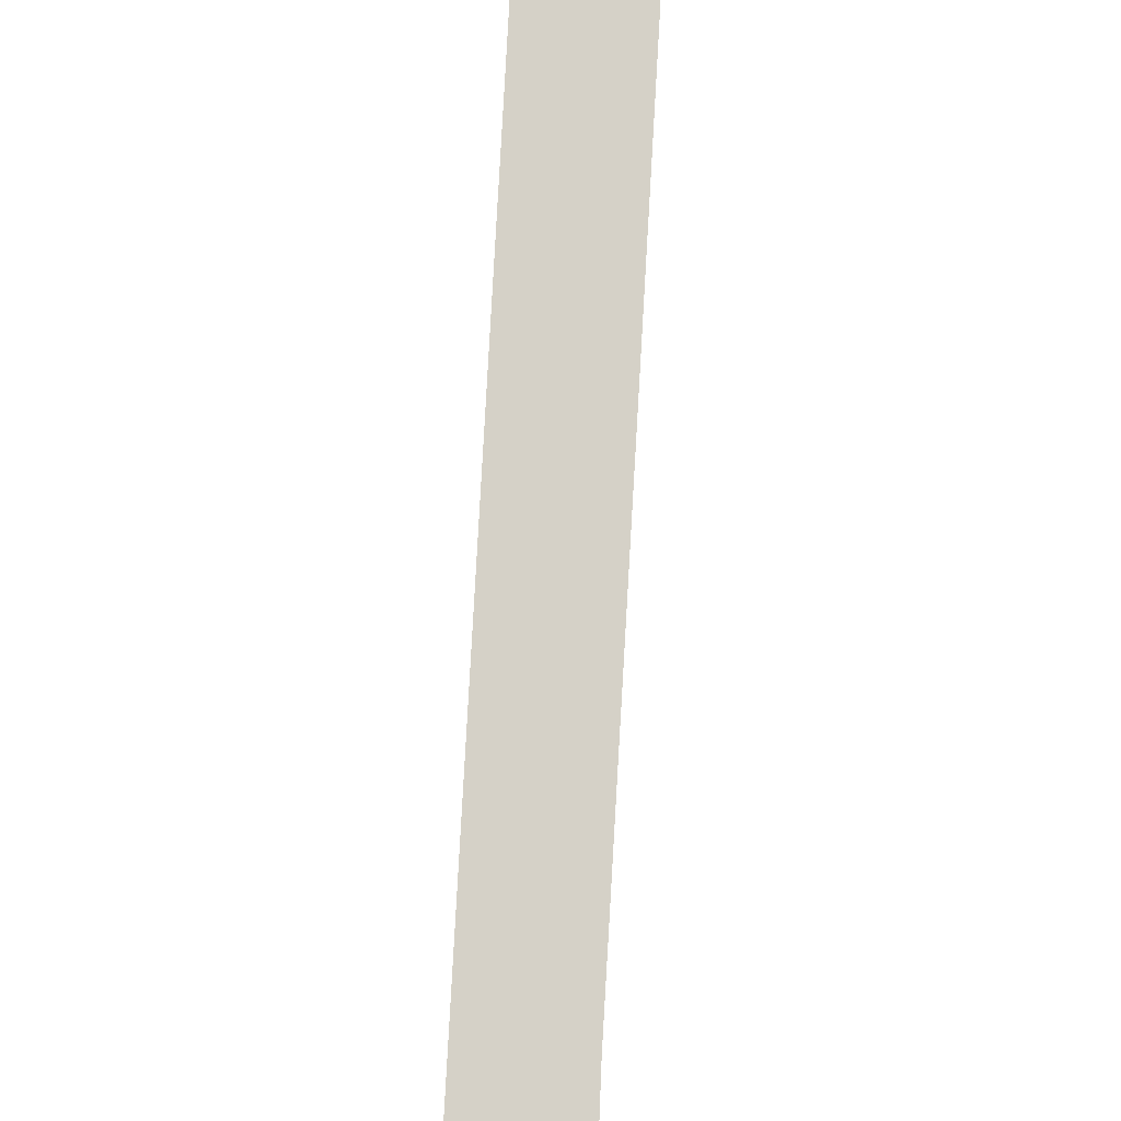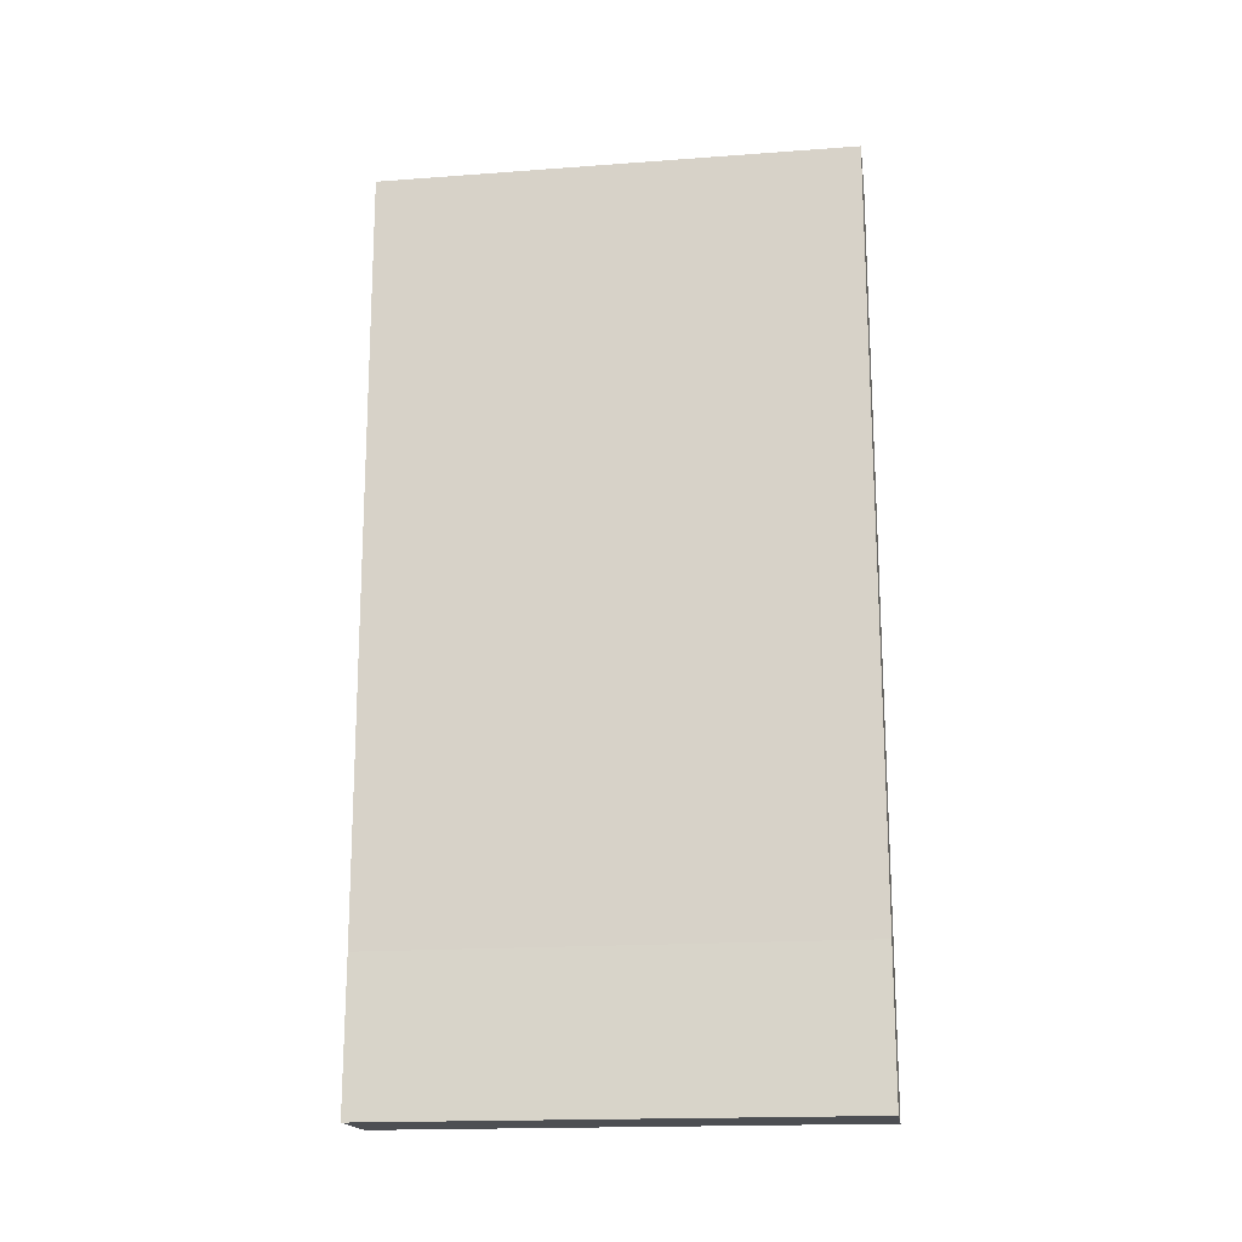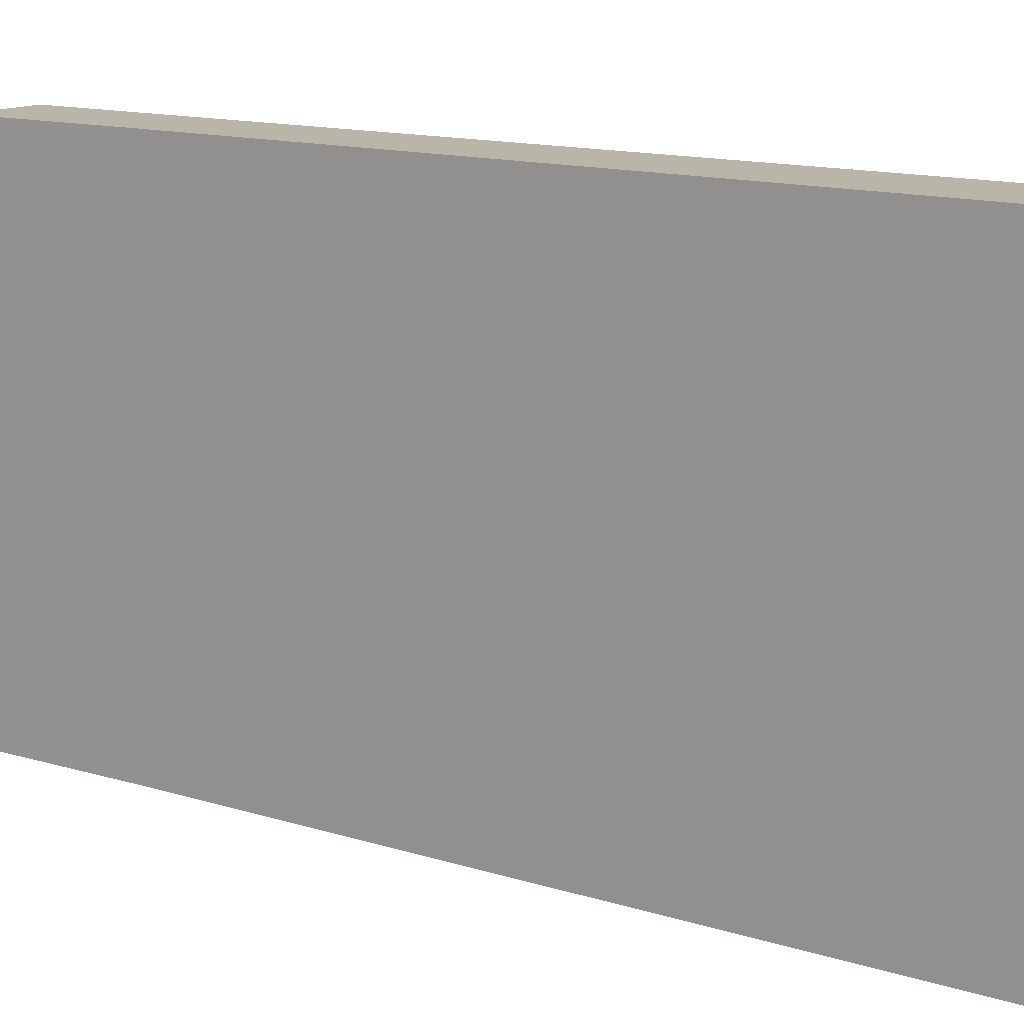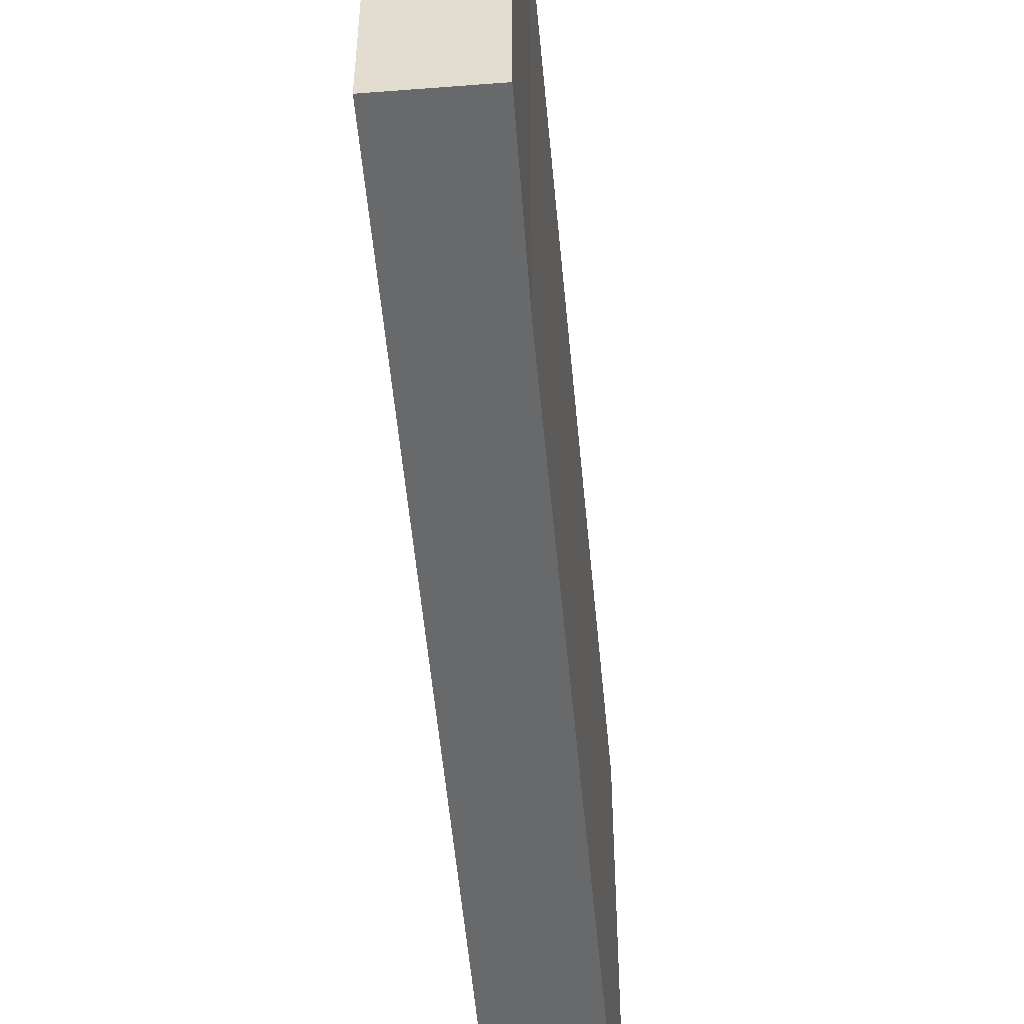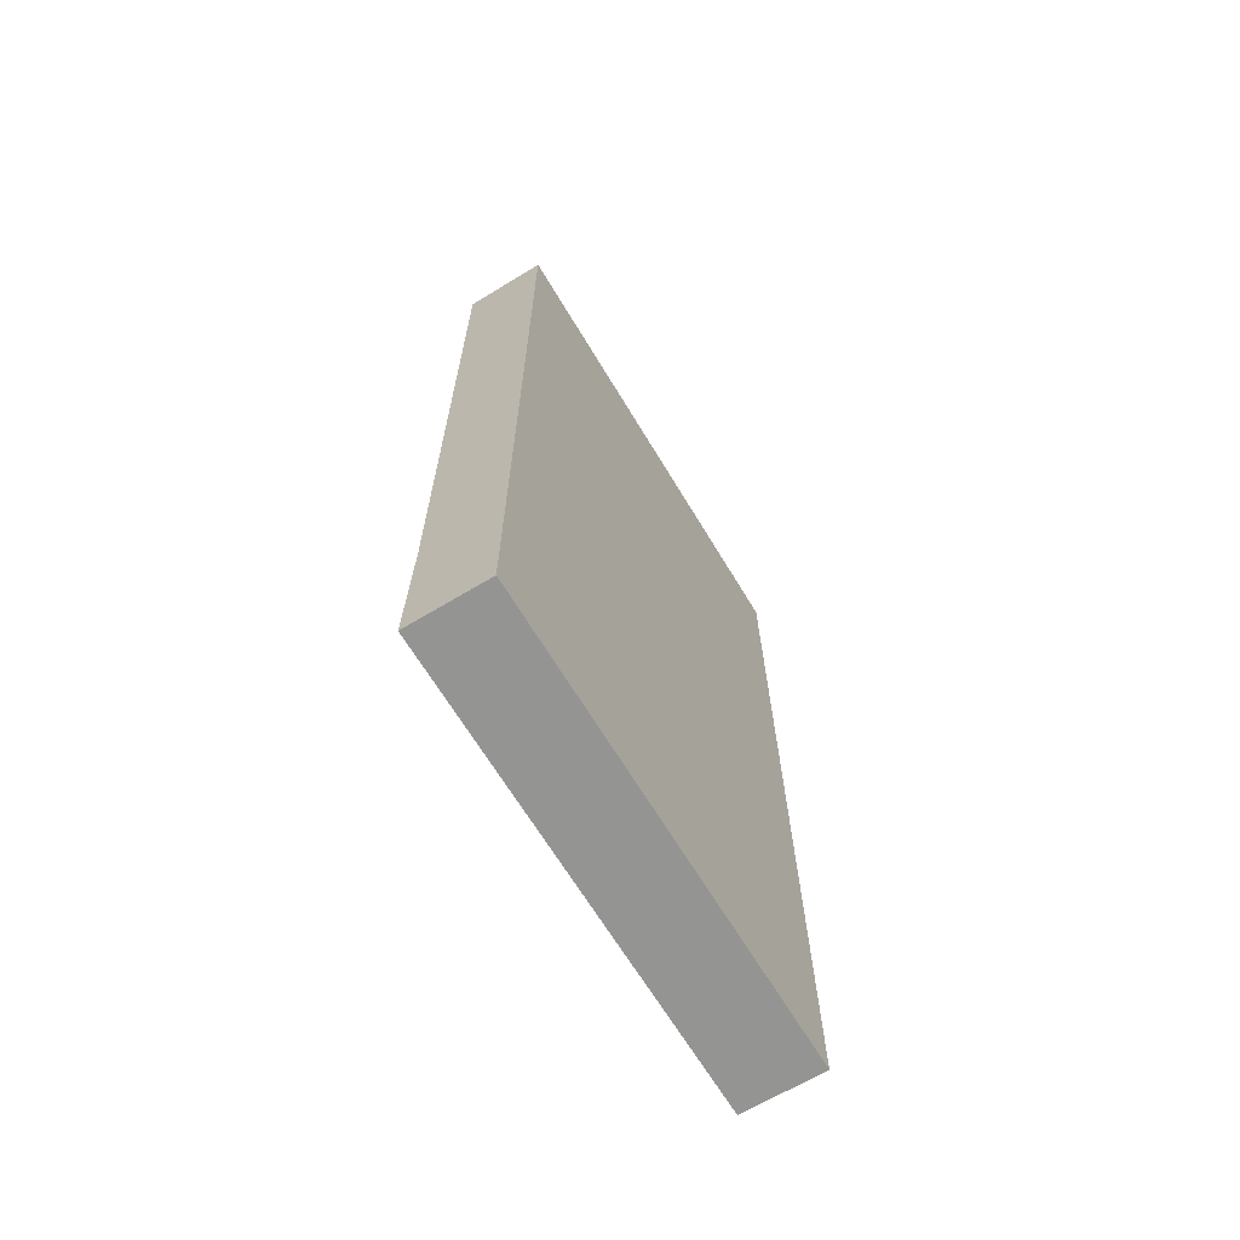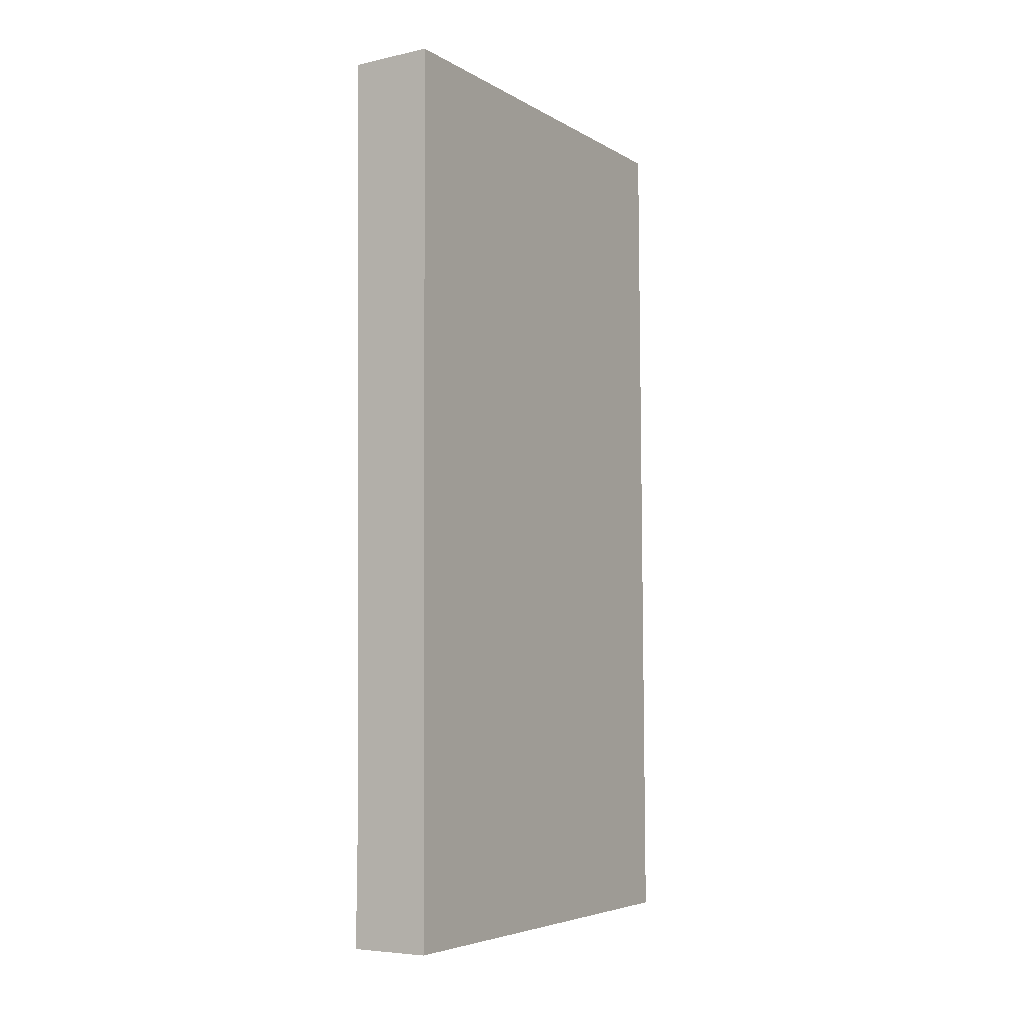
<metadata>
{"format":"obj","ext":"obj","renderer":"f3d","projection":"perspective","resolution":1024,"background":"white","views":[{"elev":78.8,"azim":-177.2,"up":"+Y"},{"elev":-17.9,"azim":-81.8,"up":"+Z"},{"elev":13.5,"azim":-55.2,"up":"+Y"},{"elev":-52.6,"azim":-175.3,"up":"+Y"},{"elev":-67.0,"azim":31.1,"up":"+Z"},{"elev":-5.3,"azim":31.2,"up":"+Z"}]}
</metadata>
<code>
v  1.141 6.482 0.023
v  0.102 6.482 -10.34
v  0 6.482 3.969e-16
v  1.161 6.482 -5.005
v  1.189 6.482 -12.32
v  0.084 6.482 -12.34
v  0.248 6.482 -12.34
v  1.189 6.482 -12.34
v  0.084 7.557e-16 -12.34
v  0.102 6.33e-16 -10.34
v  0 0 0
v  1.141 -1.408e-18 0.023
v  1.161 3.065e-16 -5.005
v  1.189 7.543e-16 -12.32
v  1.189 7.556e-16 -12.34
v  0.248 7.557e-16 -12.34
g defaultobject
f 1 2 3
f 2 1 4
f 2 4 5
f 2 5 6
f 6 5 7
f 7 5 8
f 9 2 6
f 2 9 10
f 10 3 2
f 3 10 11
f 11 1 3
f 1 11 12
f 12 4 1
f 4 12 13
f 4 13 5
f 5 13 14
f 5 14 8
f 8 14 15
f 7 9 6
f 9 7 8
f 9 8 16
f 16 8 15
f 10 12 11
f 12 10 13
f 13 10 14
f 14 10 9
f 14 9 16
f 14 16 15

</code>
